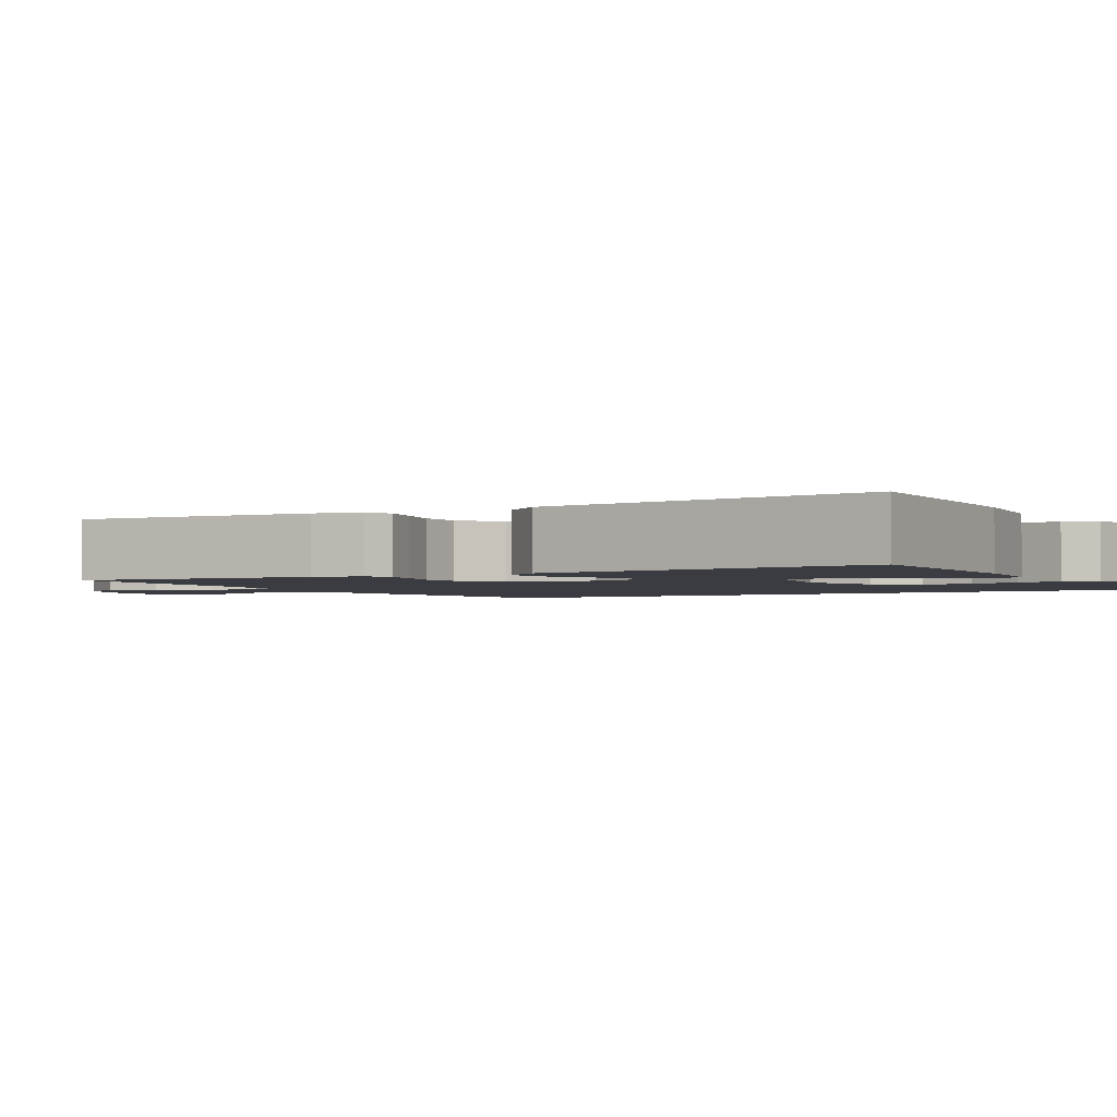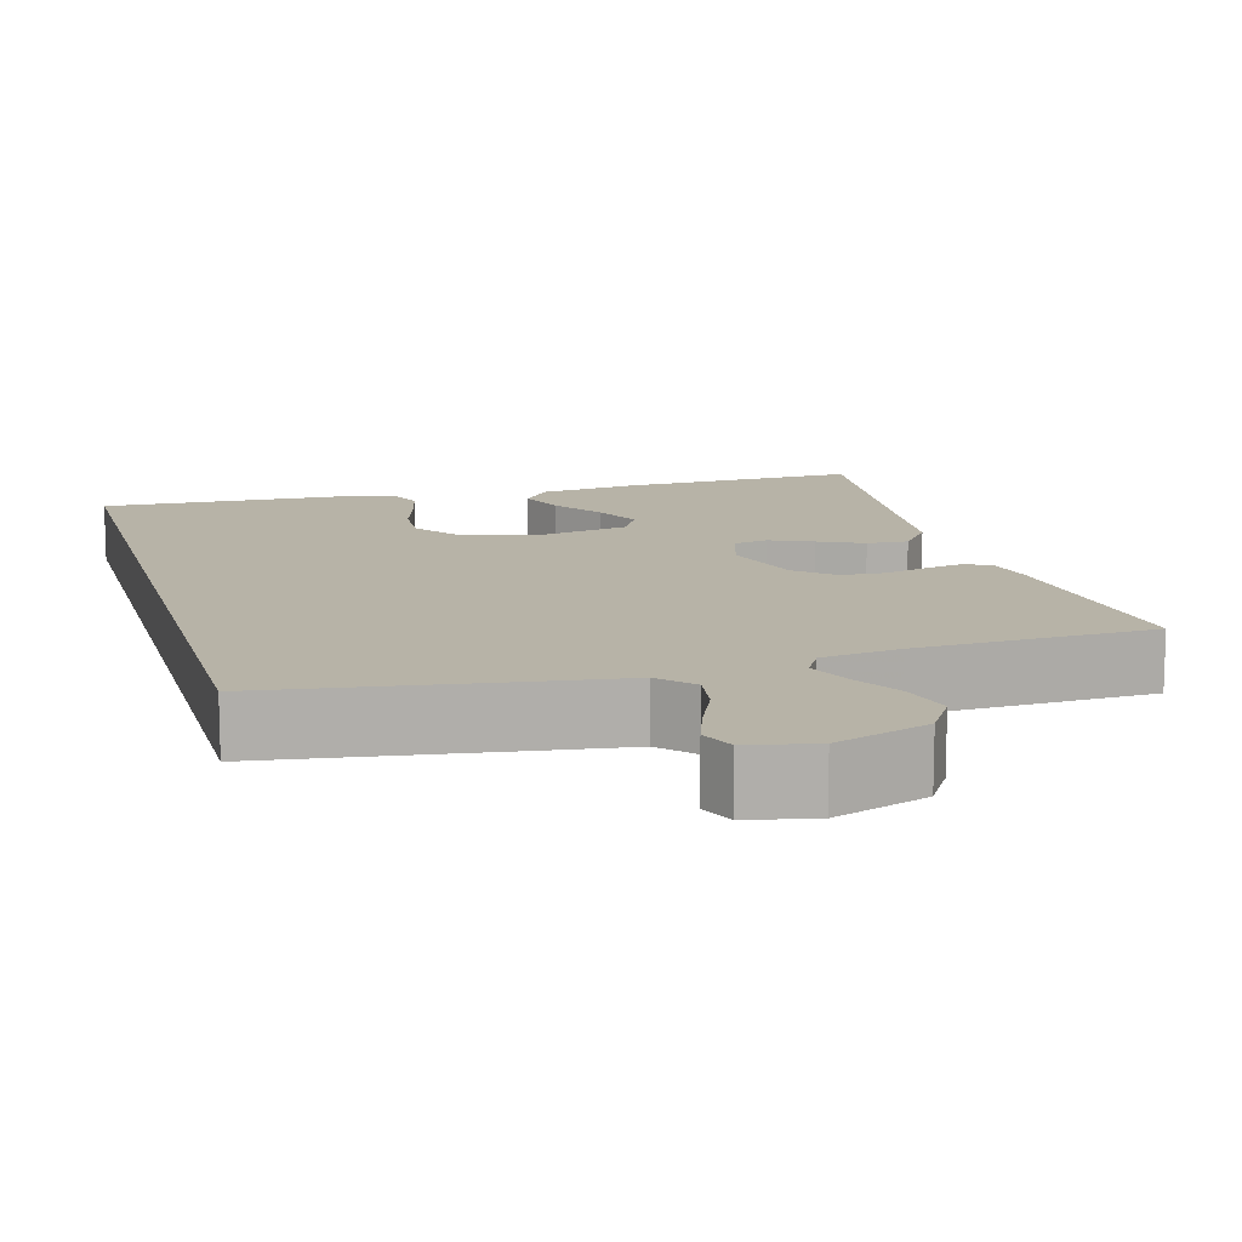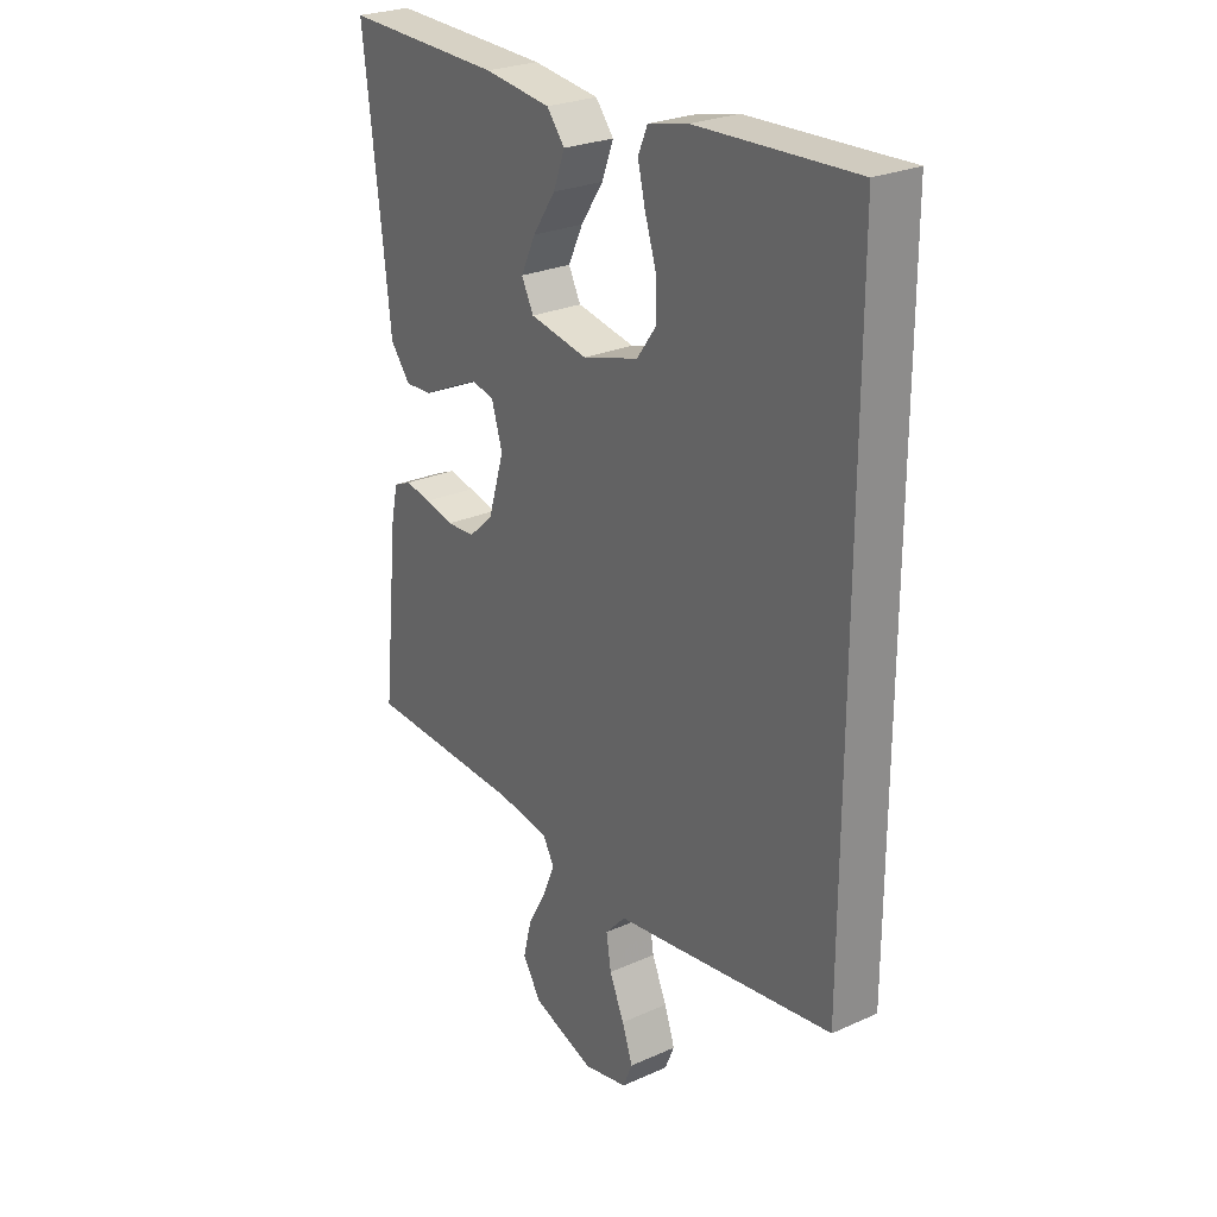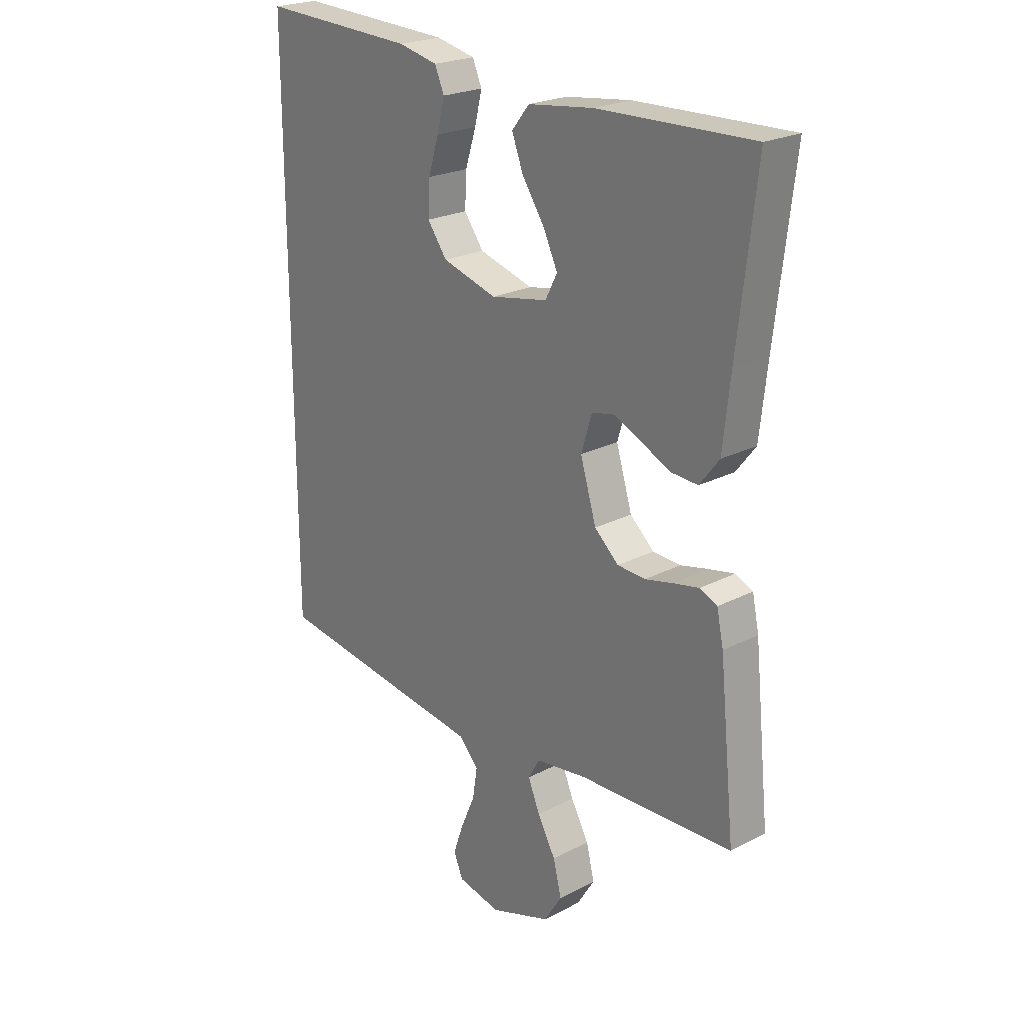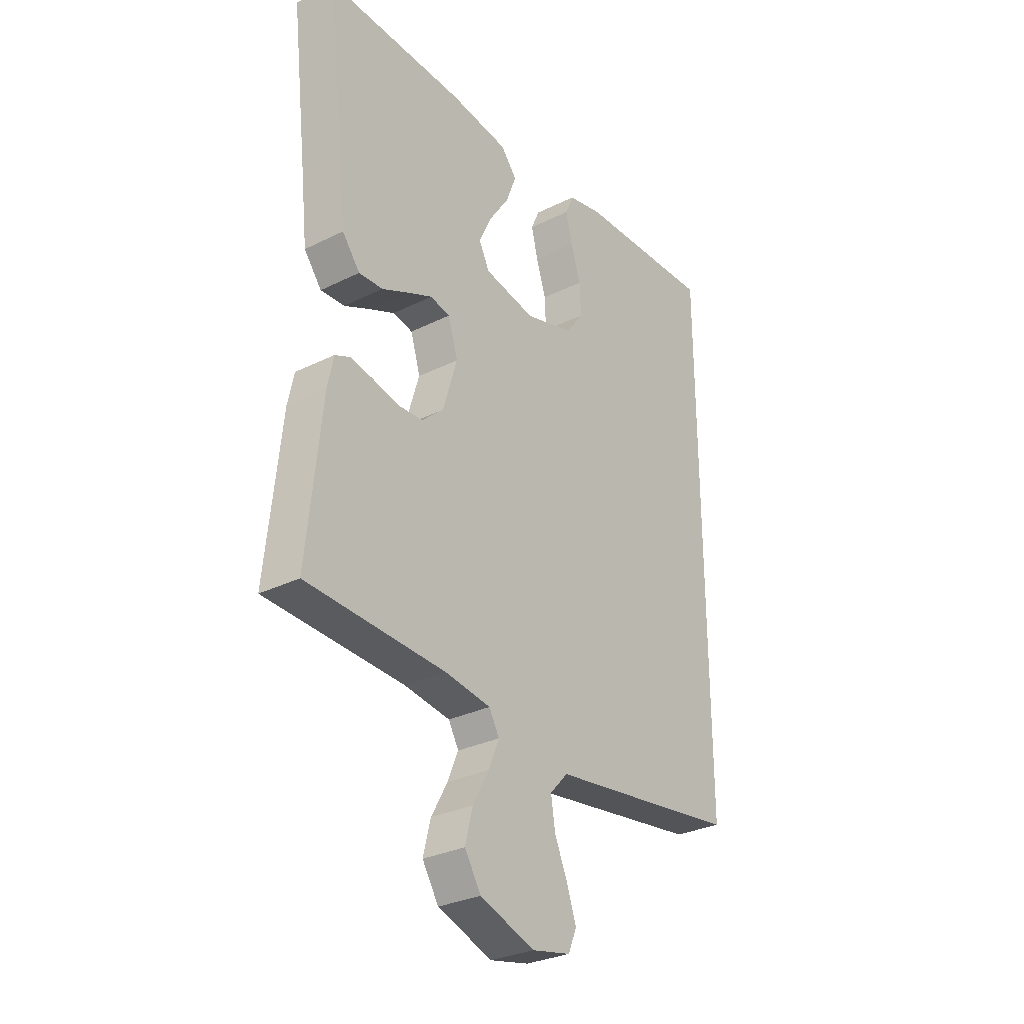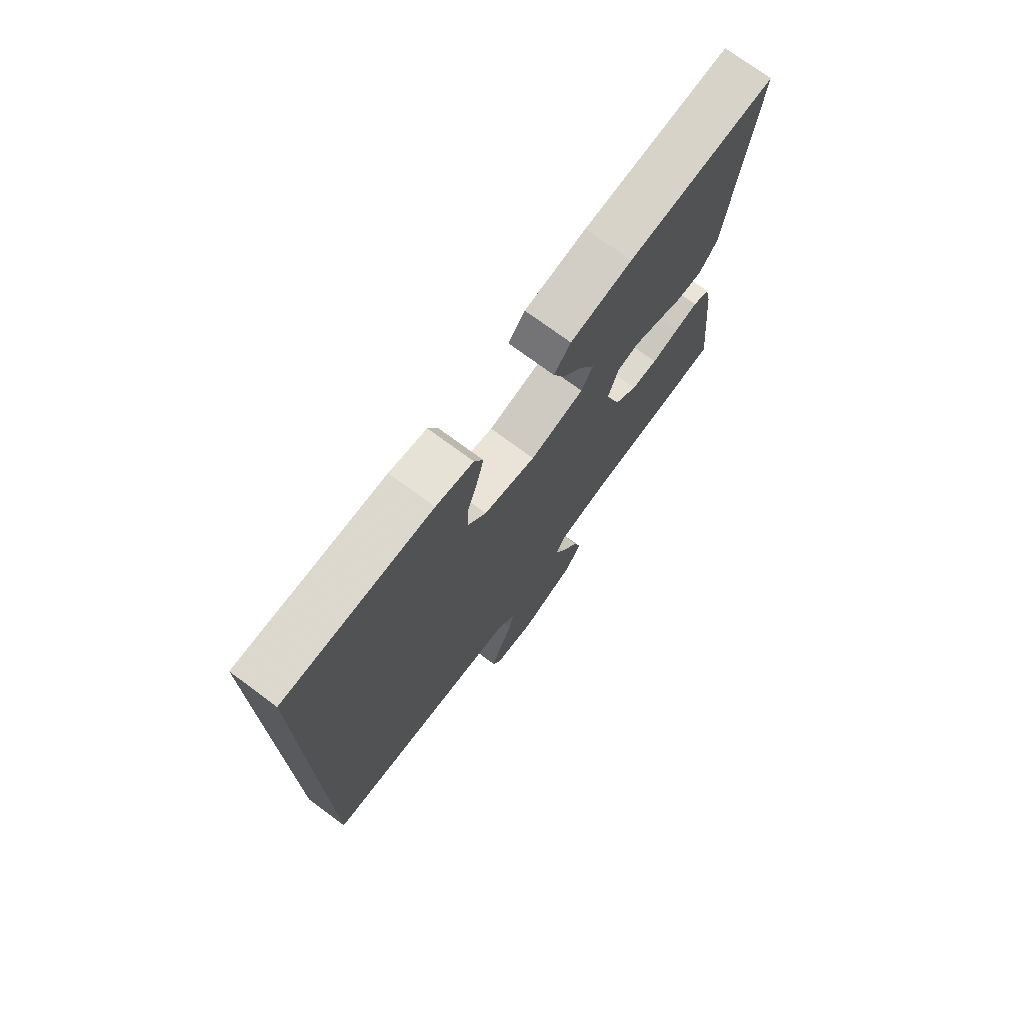
<metadata>
{"format":"obj","ext":"obj","renderer":"f3d","projection":"perspective","resolution":1024,"background":"white","views":[{"elev":-2.2,"azim":-59.9,"up":"+Y"},{"elev":12.6,"azim":164.2,"up":"+Y"},{"elev":26.0,"azim":54.6,"up":"+Z"},{"elev":23.1,"azim":-131.4,"up":"+Z"},{"elev":-30.1,"azim":-54.1,"up":"+Z"},{"elev":74.4,"azim":126.4,"up":"+Z"}]}
</metadata>
<code>
v 0.5 0.07 0.529
v 0.5 0.07 -0.502
v 0.2 0.07 -0.545
v 0.084 0.07 -0.561
v 0.045 0.07 -0.603
v 0.054 0.07 -0.661
v 0.082 0.07 -0.725
v 0.102 0.07 -0.783
v 0.084 0.07 -0.826
v 0 0.07 -0.844
v -0.118 0.07 -0.803
v -0.153 0.07 -0.747
v -0.137 0.07 -0.683
v -0.102 0.07 -0.62
v -0.079 0.07 -0.565
v -0.101 0.07 -0.526
v -0.2 0.07 -0.512
v -0.5 0.07 -0.5
v -0.469 0.07 -0.2
v -0.456 0.07 -0.139
v -0.422 0.07 -0.124
v -0.373 0.07 -0.134
v -0.318 0.07 -0.147
v -0.264 0.07 -0.144
v -0.217 0.07 -0.102
v -0.186 0.07 0
v -0.207 0.07 0.068
v -0.25 0.07 0.077
v -0.304 0.07 0.053
v -0.361 0.07 0.026
v -0.413 0.07 0.023
v -0.451 0.07 0.072
v -0.465 0.07 0.2
v -0.5 0.07 0.5
v -0.2 0.07 0.491
v -0.074 0.07 0.475
v -0.04 0.07 0.433
v -0.062 0.07 0.375
v -0.105 0.07 0.311
v -0.133 0.07 0.252
v -0.11 0.07 0.207
v 0 0.07 0.186
v 0.106 0.07 0.217
v 0.144 0.07 0.269
v 0.141 0.07 0.333
v 0.12 0.07 0.399
v 0.106 0.07 0.457
v 0.124 0.07 0.499
v 0.2 0.07 0.516
v 0.5 0 0.529
v 0.5 0 -0.502
v 0.2 0 -0.545
v 0.084 0 -0.561
v 0.045 0 -0.603
v 0.054 0 -0.661
v 0.082 0 -0.725
v 0.102 0 -0.783
v 0.084 0 -0.826
v 0 0 -0.844
v -0.118 0 -0.803
v -0.153 0 -0.747
v -0.137 0 -0.683
v -0.102 0 -0.62
v -0.079 0 -0.565
v -0.101 0 -0.526
v -0.2 0 -0.512
v -0.5 0 -0.5
v -0.469 0 -0.2
v -0.456 0 -0.139
v -0.422 0 -0.124
v -0.373 0 -0.134
v -0.318 0 -0.147
v -0.264 0 -0.144
v -0.217 0 -0.102
v -0.186 0 0
v -0.207 0 0.068
v -0.25 0 0.077
v -0.304 0 0.053
v -0.361 0 0.026
v -0.413 0 0.023
v -0.451 0 0.072
v -0.465 0 0.2
v -0.5 0 0.5
v -0.2 0 0.491
v -0.074 0 0.475
v -0.04 0 0.433
v -0.062 0 0.375
v -0.105 0 0.311
v -0.133 0 0.252
v -0.11 0 0.207
v 0 0 0.186
v 0.106 0 0.217
v 0.144 0 0.269
v 0.141 0 0.333
v 0.12 0 0.399
v 0.106 0 0.457
v 0.124 0 0.499
v 0.2 0 0.516
f 49 1 2
f 48 49 2
f 47 48 2
f 46 47 2
f 45 46 2
f 44 45 2 3
f 43 44 3 4
f 42 43 4 5
f 41 42 5
f 40 41 5 6
f 37 38 39
f 36 37 39
f 35 36 39
f 34 35 39
f 33 34 39
f 33 39 40
f 32 33 40
f 31 32 40
f 30 31 40
f 29 30 40
f 28 29 40
f 27 28 40
f 26 27 40 6
f 21 22 23
f 20 21 23
f 19 20 23
f 18 19 23
f 17 18 23
f 16 17 23 24
f 15 16 24 25
f 12 13 14
f 11 12 14
f 10 11 14
f 9 10 14
f 8 9 14
f 7 8 14
f 6 7 14
f 6 14 15
f 6 15 25 26
f 51 50 98
f 51 98 97
f 51 97 96
f 51 96 95
f 51 95 94
f 52 51 94 93
f 53 52 93 92
f 54 53 92 91
f 54 91 90
f 55 54 90 89
f 88 87 86
f 88 86 85
f 88 85 84
f 88 84 83
f 88 83 82
f 89 88 82
f 89 82 81
f 89 81 80
f 89 80 79
f 89 79 78
f 89 78 77
f 89 77 76
f 55 89 76 75
f 72 71 70
f 72 70 69
f 72 69 68
f 72 68 67
f 72 67 66
f 73 72 66 65
f 74 73 65 64
f 63 62 61
f 63 61 60
f 63 60 59
f 63 59 58
f 63 58 57
f 63 57 56
f 63 56 55
f 64 63 55
f 75 74 64 55
f 1 50 51 2
f 2 51 52 3
f 3 52 53 4
f 4 53 54 5
f 5 54 55 6
f 6 55 56 7
f 7 56 57 8
f 8 57 58 9
f 9 58 59 10
f 10 59 60 11
f 11 60 61 12
f 12 61 62 13
f 13 62 63 14
f 14 63 64 15
f 15 64 65 16
f 16 65 66 17
f 17 66 67 18
f 18 67 68 19
f 19 68 69 20
f 20 69 70 21
f 21 70 71 22
f 22 71 72 23
f 23 72 73 24
f 24 73 74 25
f 25 74 75 26
f 26 75 76 27
f 27 76 77 28
f 28 77 78 29
f 29 78 79 30
f 30 79 80 31
f 31 80 81 32
f 32 81 82 33
f 33 82 83 34
f 34 83 84 35
f 35 84 85 36
f 36 85 86 37
f 37 86 87 38
f 38 87 88 39
f 39 88 89 40
f 40 89 90 41
f 41 90 91 42
f 42 91 92 43
f 43 92 93 44
f 44 93 94 45
f 45 94 95 46
f 46 95 96 47
f 47 96 97 48
f 48 97 98 49
f 49 98 50 1

</code>
